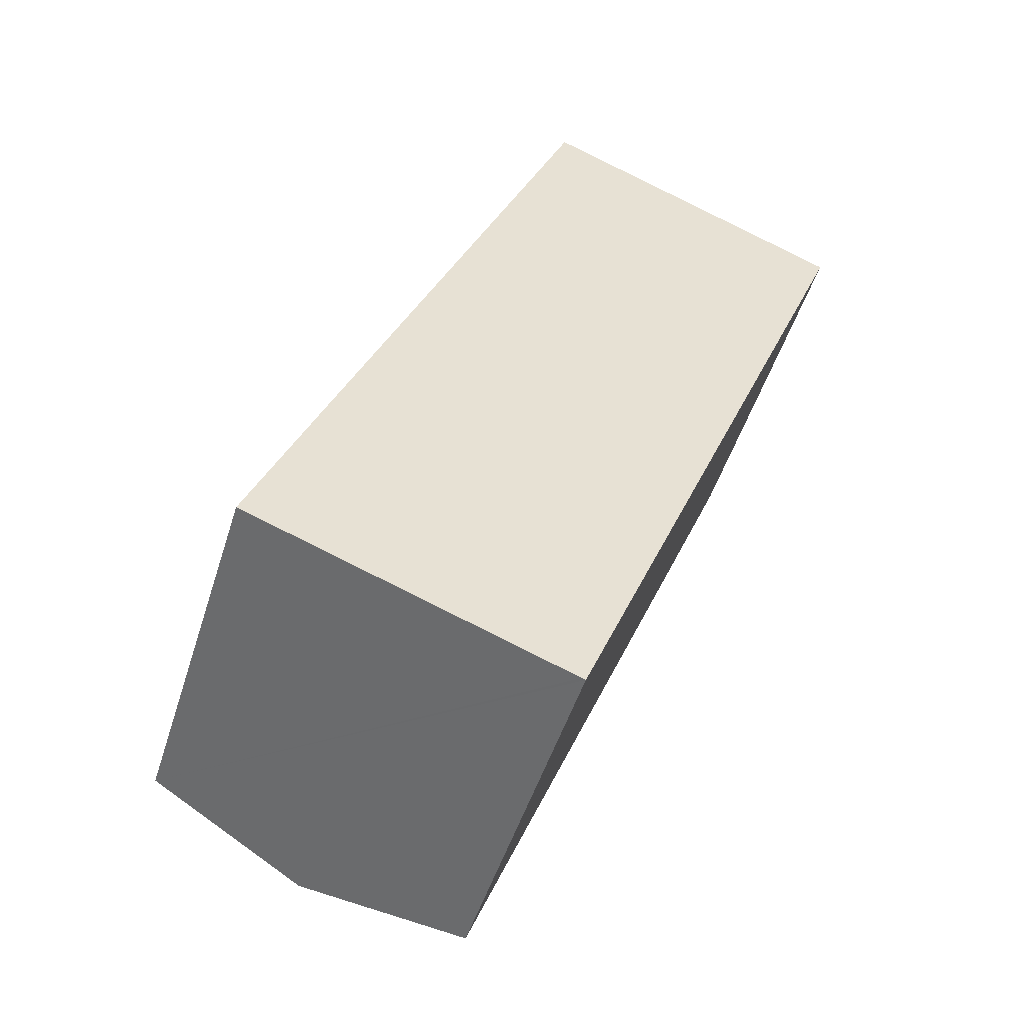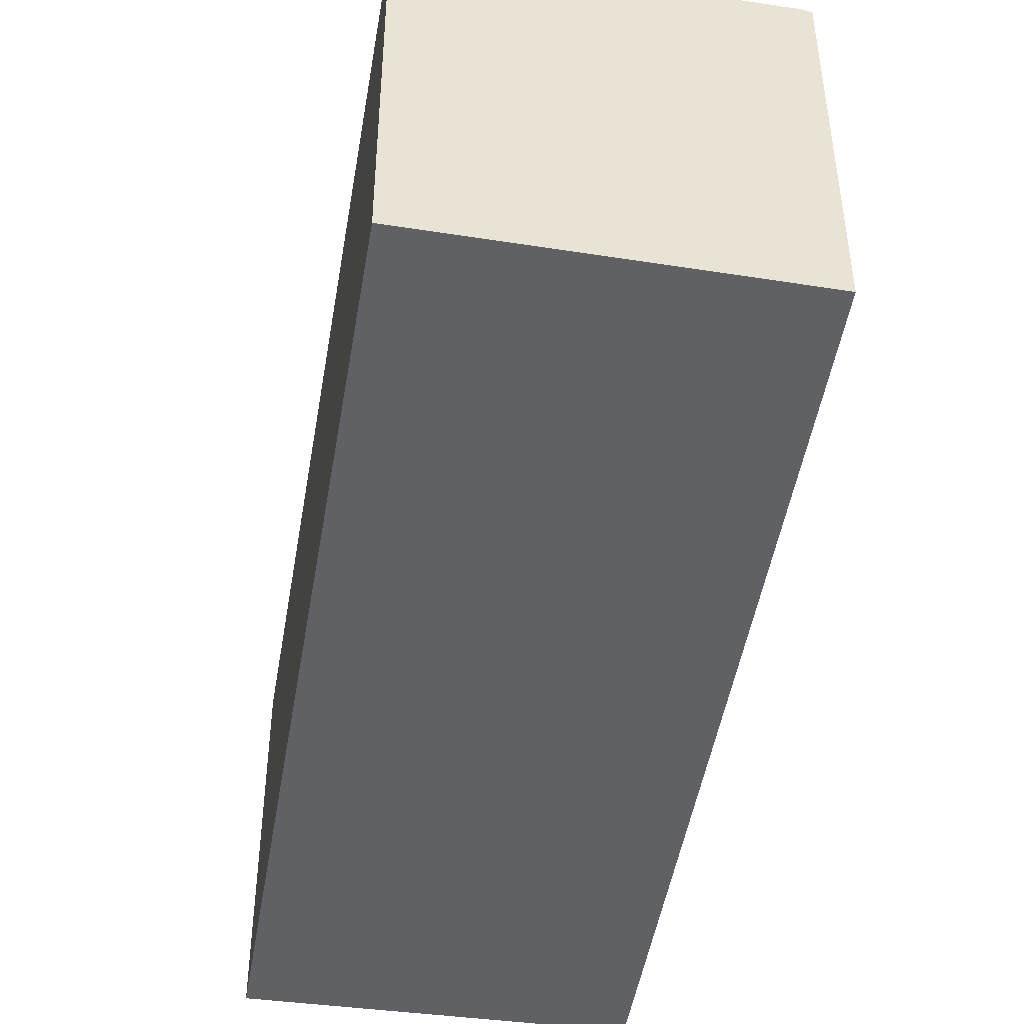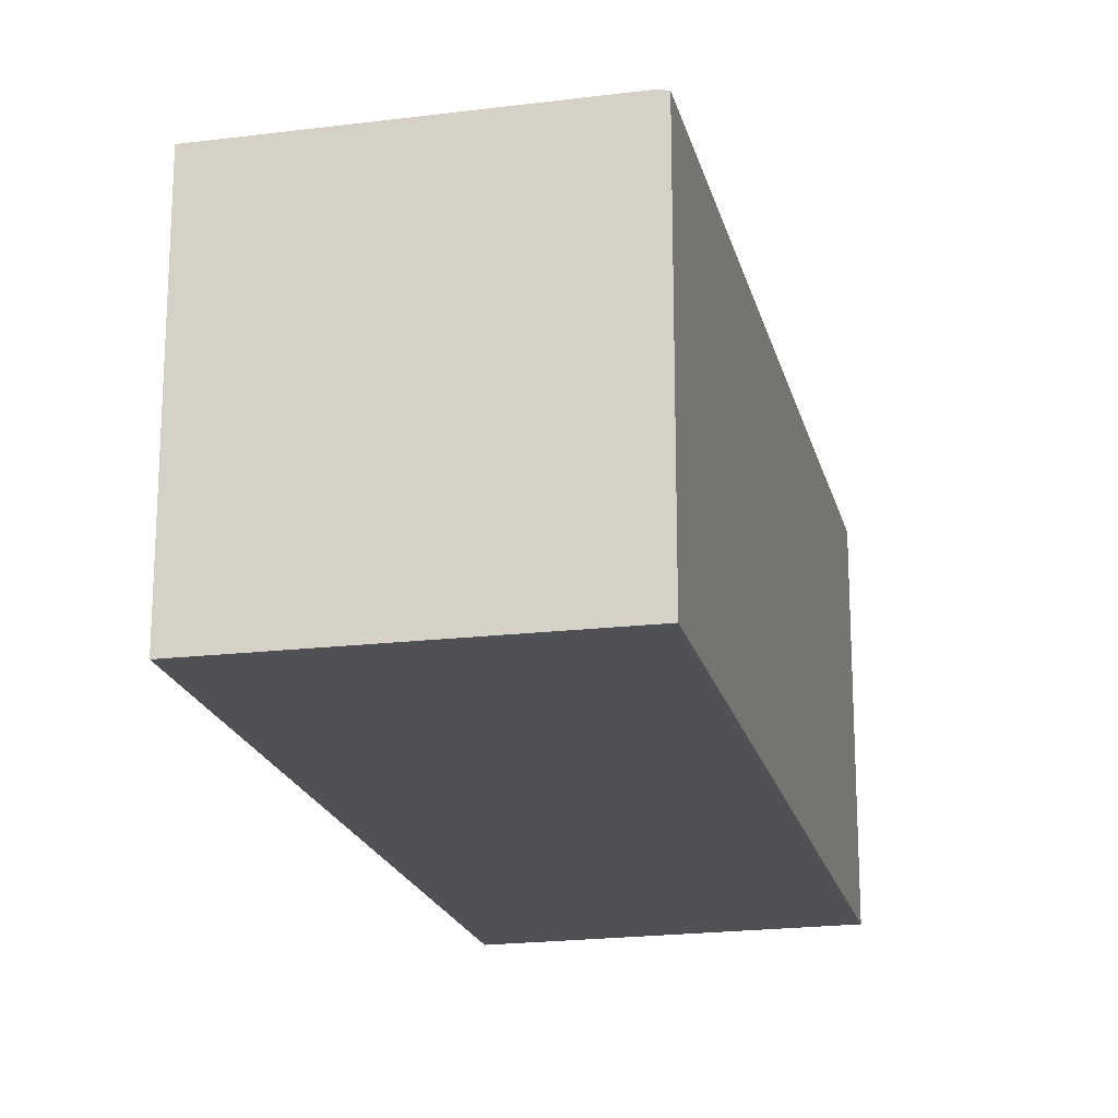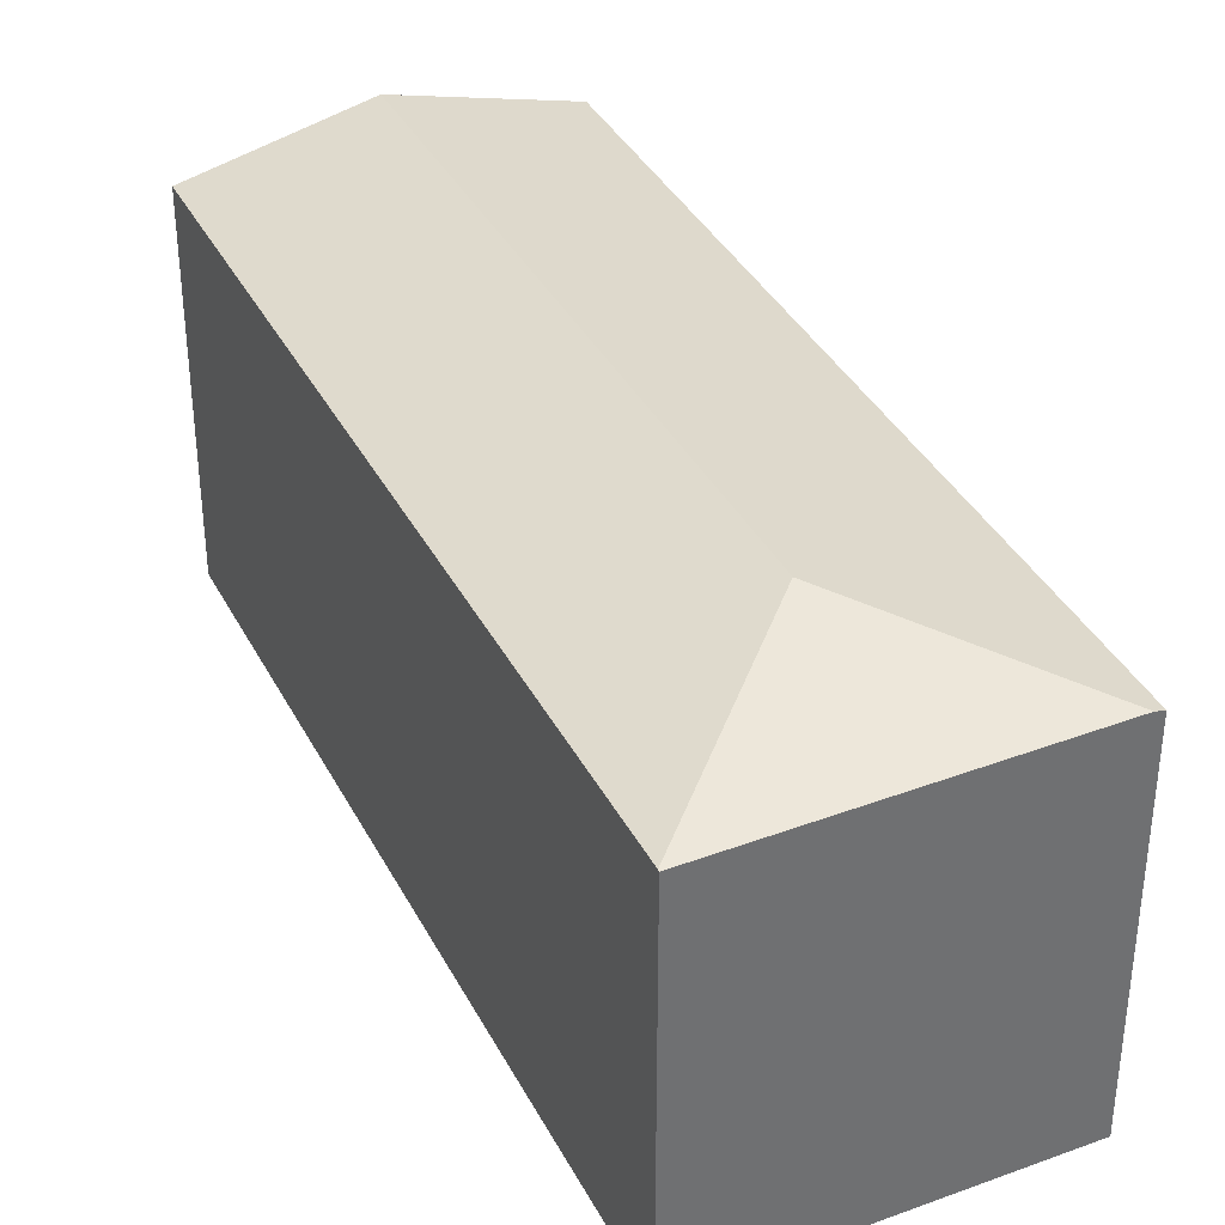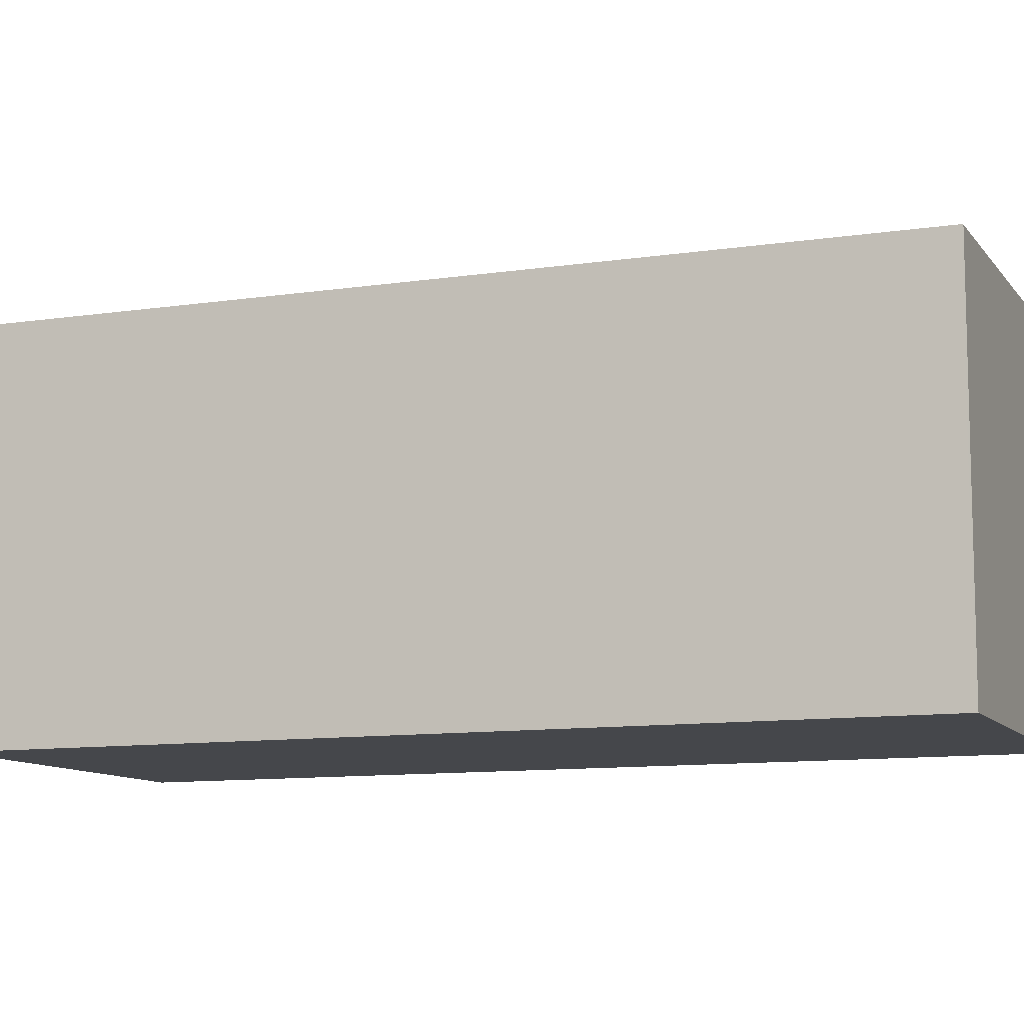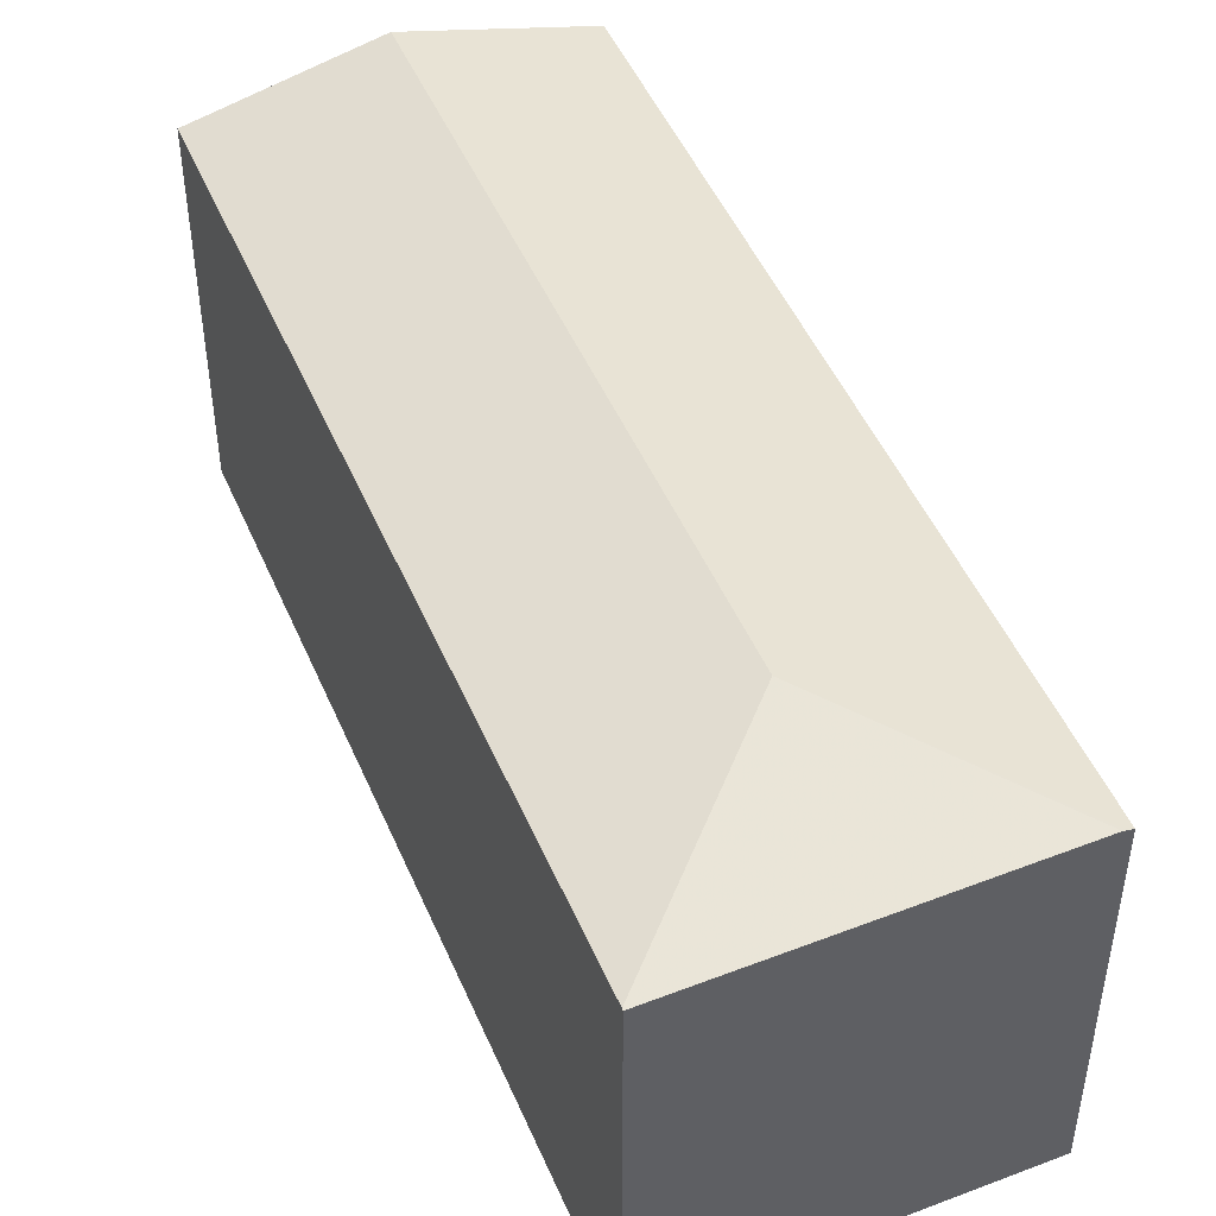
<metadata>
{"format":"obj","ext":"obj","renderer":"f3d","projection":"perspective","resolution":1024,"background":"white","views":[{"elev":-50.2,"azim":-17.3,"up":"+Z"},{"elev":-48.0,"azim":12.3,"up":"+Y"},{"elev":-19.8,"azim":34.7,"up":"+Y"},{"elev":37.0,"azim":-3.0,"up":"+Y"},{"elev":-10.3,"azim":-46.9,"up":"+Y"},{"elev":48.2,"azim":-0.8,"up":"+Y"}]}
</metadata>
<code>
v  13.15 12.93 18.38
v  10.12 11.58 25.32
v  19.82 11.66 21.34
v  10.1 11.59 25.27
v  19.92 11.64 21.3
v  20.08 11.59 21.23
v  10.14 11.58 -3.765
v  5.06 12.93 -1.878
v  10.03 11.61 -3.722
v  2.133 12.15 -0.792
v  0 11.59 7.096e-16
v  10.14 2.305e-16 -3.765
v  10.03 2.279e-16 -3.722
v  2.133 4.85e-17 -0.792
v  0 0 0
v  5.06 1.15e-16 -1.878
v  10.1 -1.547e-15 25.27
v  10.12 -1.55e-15 25.32
v  20.08 -1.3e-15 21.23
v  19.92 -1.304e-15 21.3
v  19.82 -1.307e-15 21.34
g defaultobject
f 1 2 3
f 2 1 4
f 5 1 3
f 1 5 6
f 1 6 7
f 1 7 8
f 8 7 9
f 10 1 8
f 1 10 11
f 1 11 4
f 12 9 7
f 9 12 8
f 8 12 10
f 10 12 11
f 11 12 13
f 11 13 14
f 11 14 15
f 14 13 16
f 15 4 11
f 4 15 17
f 4 17 2
f 2 17 18
f 18 3 2
f 3 18 5
f 5 18 6
f 6 18 19
f 19 18 20
f 20 18 21
f 19 7 6
f 7 19 12
f 19 13 12
f 13 19 16
f 16 19 20
f 16 20 21
f 16 21 18
f 16 18 14
f 14 18 17
f 14 17 15

</code>
